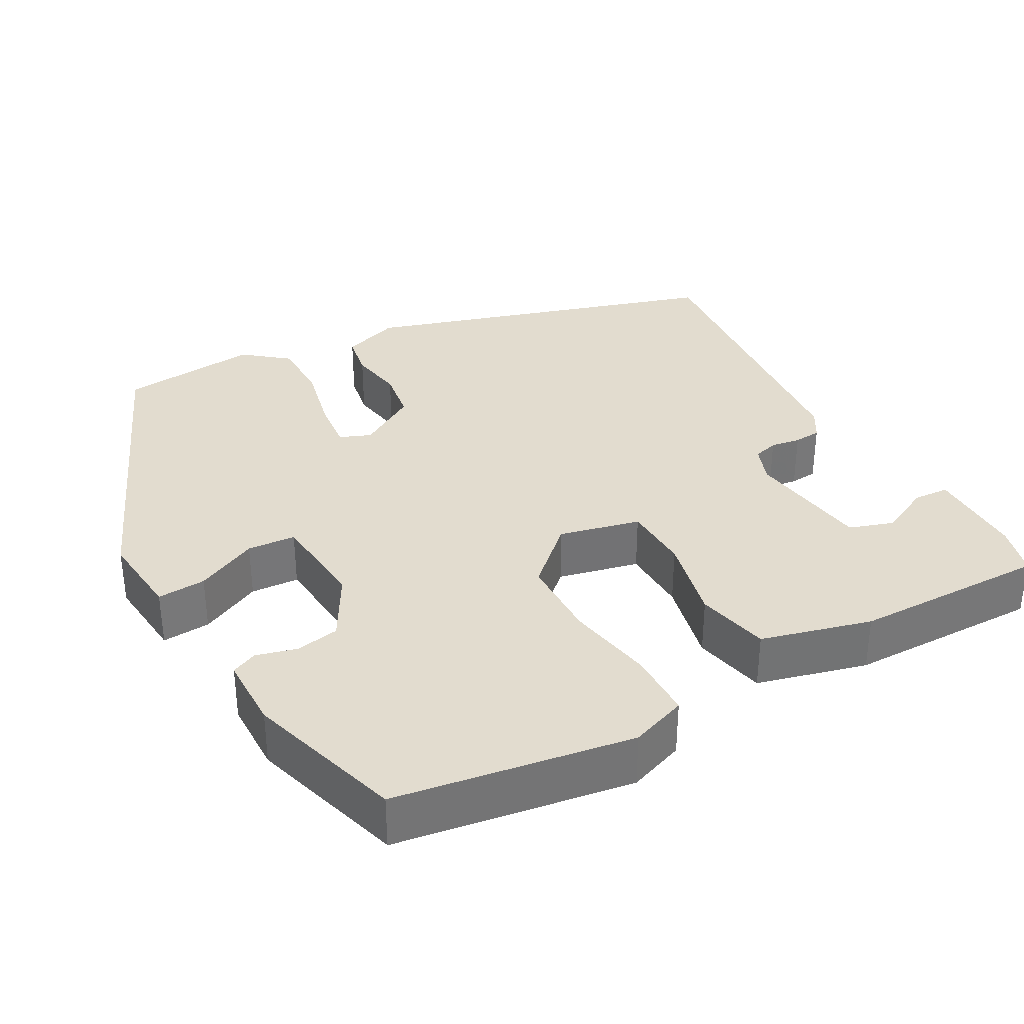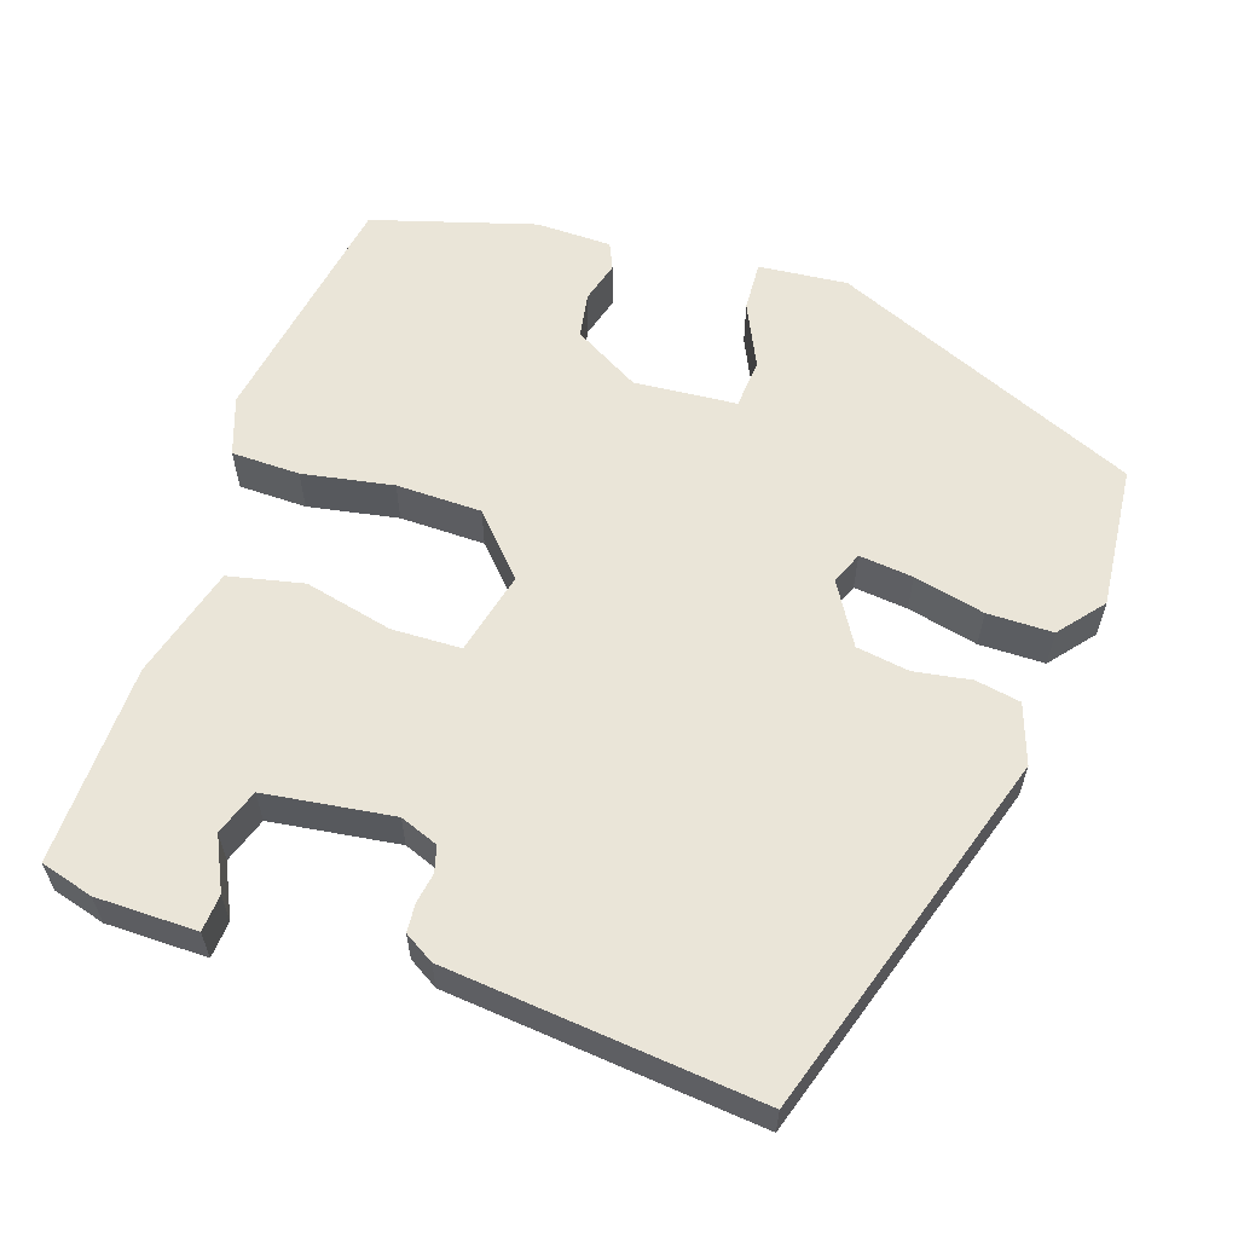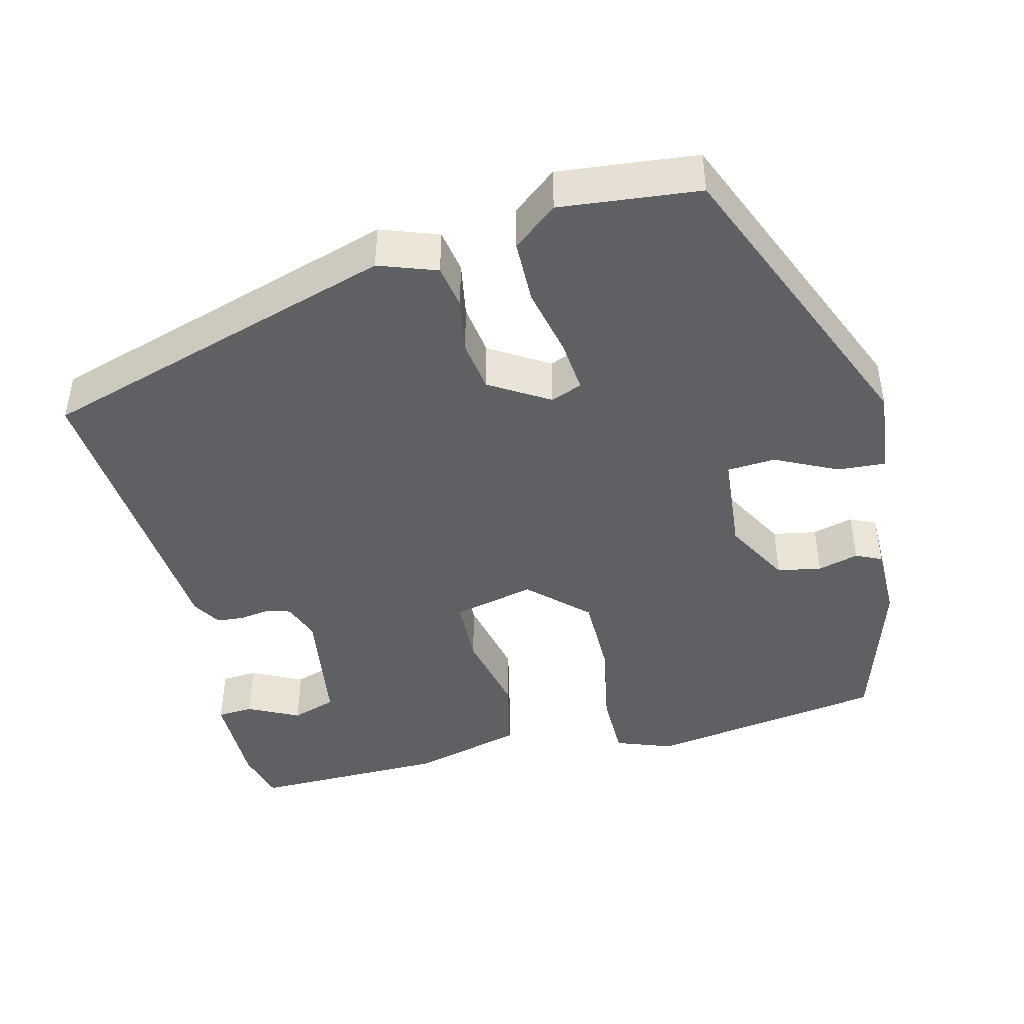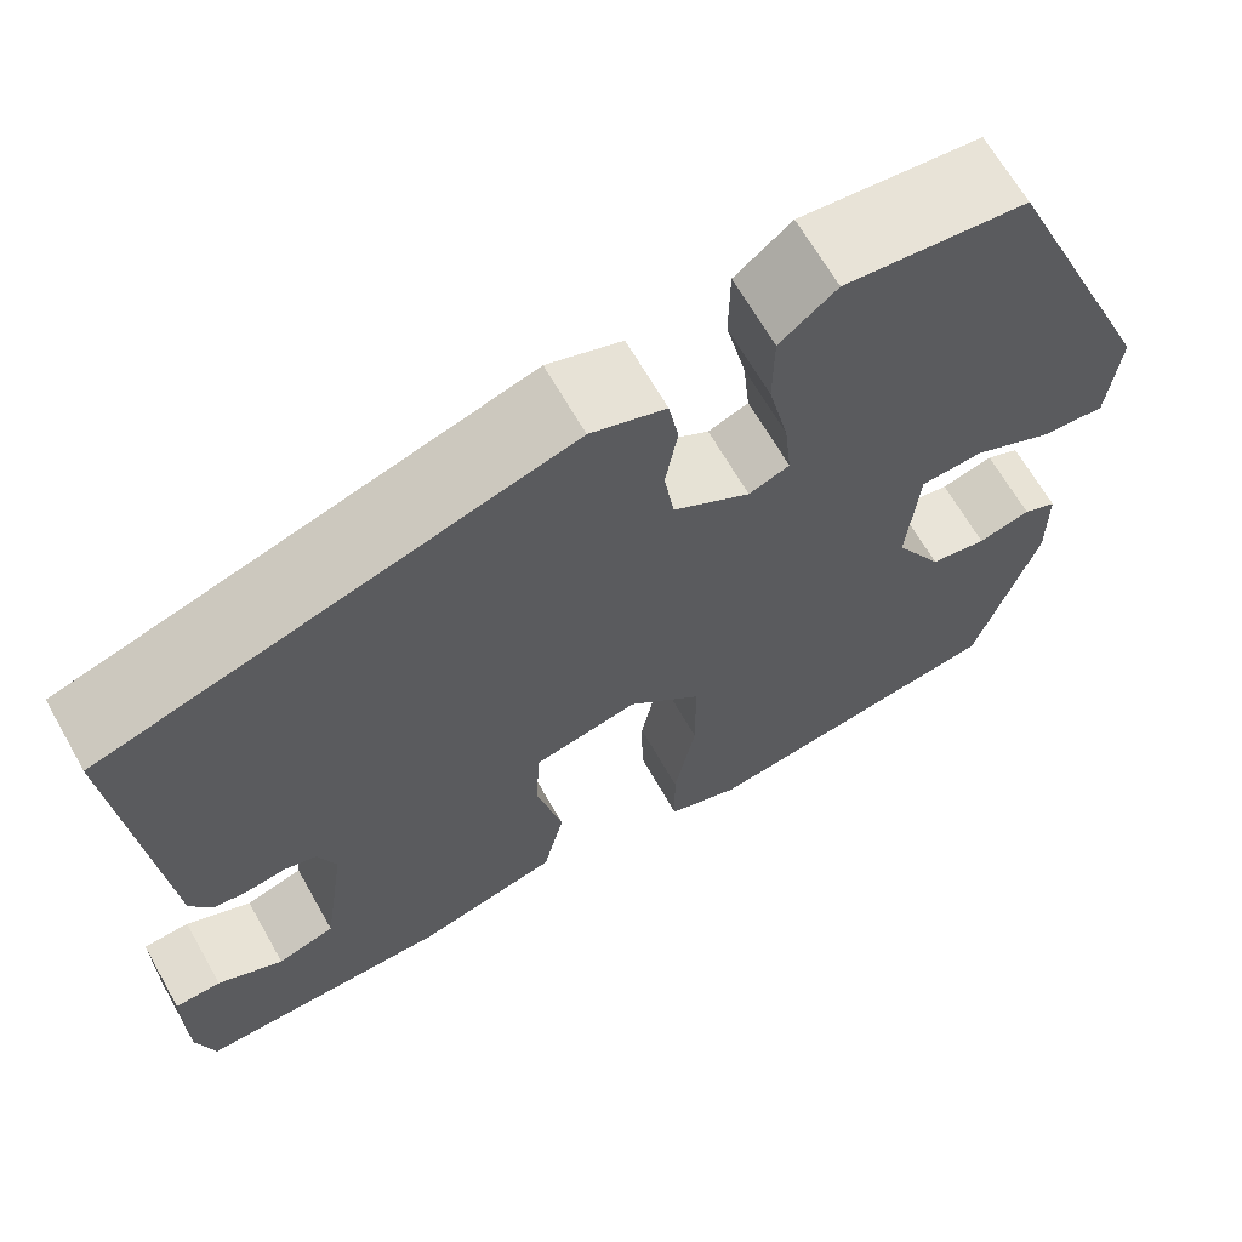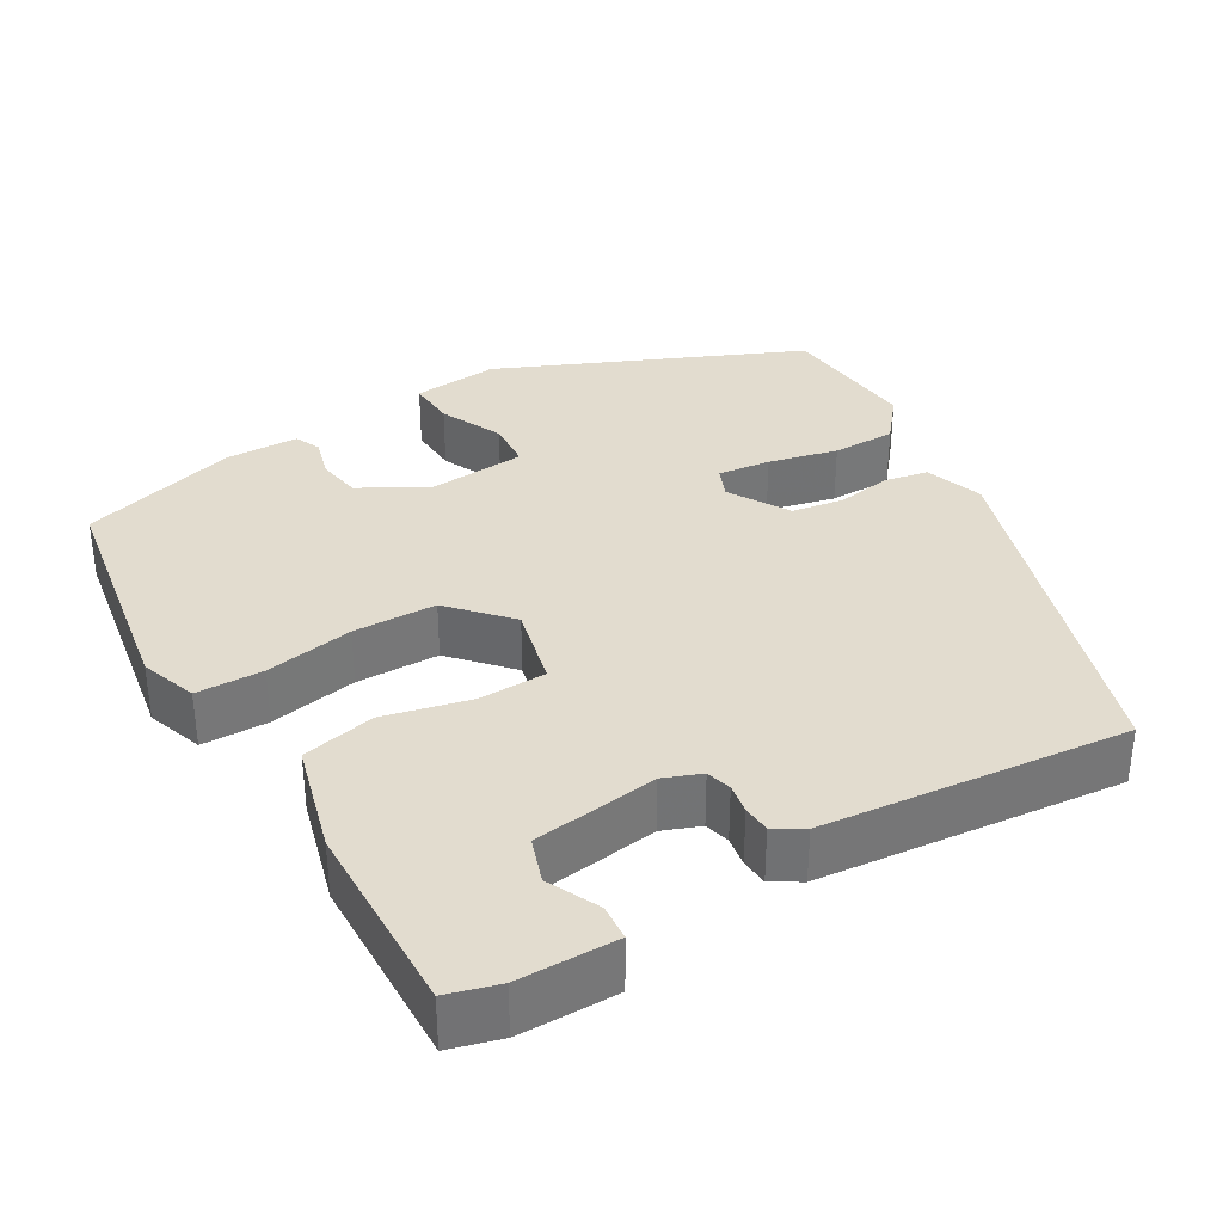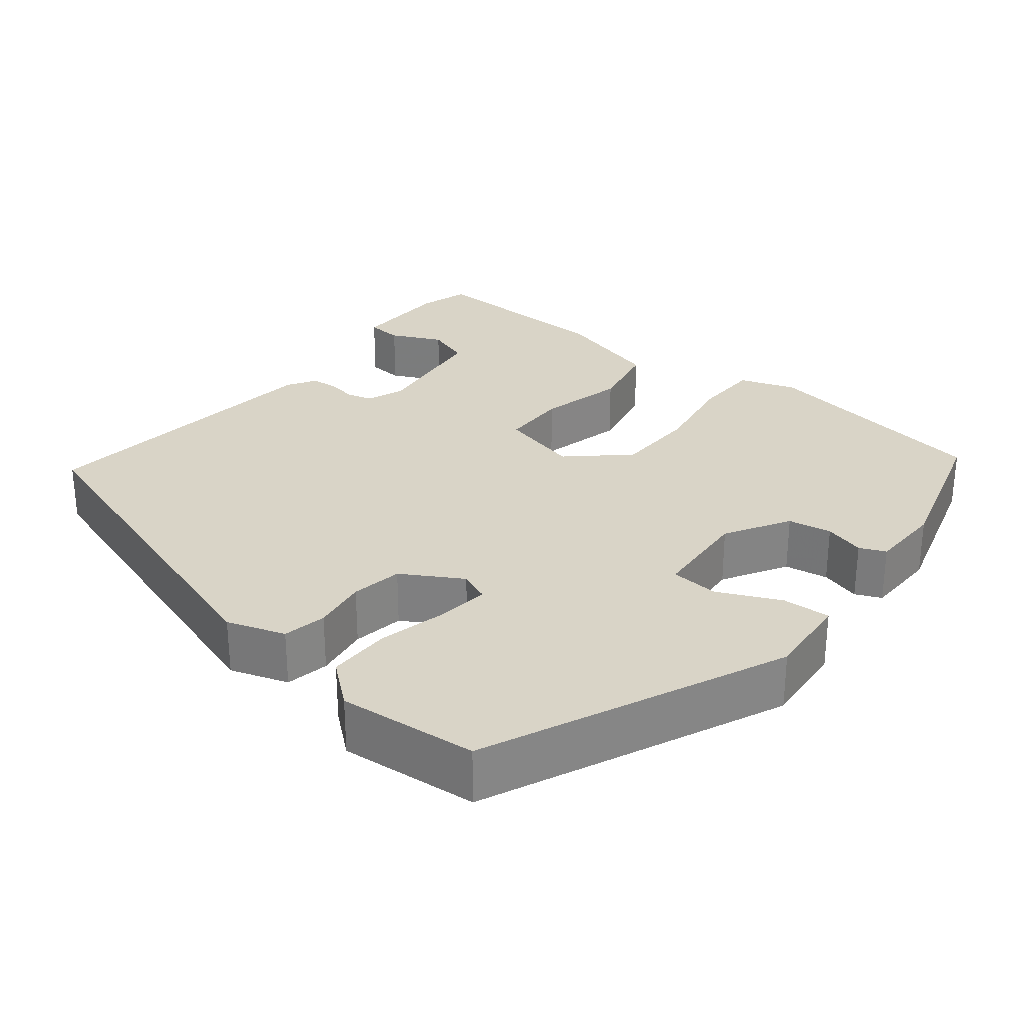
<metadata>
{"format":"obj","ext":"obj","renderer":"f3d","projection":"perspective","resolution":1024,"background":"white","views":[{"elev":34.6,"azim":151.1,"up":"+Y"},{"elev":59.5,"azim":-71.1,"up":"+Y"},{"elev":-44.4,"azim":13.8,"up":"+Y"},{"elev":66.2,"azim":-29.6,"up":"+Z"},{"elev":34.7,"azim":-119.9,"up":"+Y"},{"elev":28.8,"azim":39.5,"up":"+Y"}]}
</metadata>
<code>
v 0.435 0.07 -0.502
v 0.132 0.07 -0.549
v 0.06 0.07 -0.523
v 0.059 0.07 -0.438
v 0.08 0.07 -0.326
v 0.079 0.07 -0.22
v 0.006 0.07 -0.152
v -0.098 0.07 -0.176
v -0.101 0.07 -0.262
v -0.076 0.07 -0.372
v -0.097 0.07 -0.465
v -0.238 0.07 -0.502
v -0.487 0.07 -0.505
v -0.505 0.07 -0.439
v -0.505 0.07 -0.314
v -0.459 0.07 -0.311
v -0.394 0.07 -0.343
v -0.337 0.07 -0.324
v -0.314 0.07 -0.165
v -0.332 0.07 -0.117
v -0.364 0.07 -0.108
v -0.402 0.07 -0.114
v -0.437 0.07 -0.111
v -0.459 0.07 -0.074
v -0.494 0.07 0.313
v -0.037 0.07 0.454
v 0.037 0.07 0.428
v 0.047 0.07 0.372
v 0.035 0.07 0.302
v 0.045 0.07 0.236
v 0.121 0.07 0.19
v 0.161 0.07 0.206
v 0.154 0.07 0.273
v 0.134 0.07 0.361
v 0.135 0.07 0.442
v 0.191 0.07 0.487
v 0.369 0.07 0.469
v 0.532 0.07 0.085
v 0.521 0.07 -0.025
v 0.459 0.07 -0.021
v 0.38 0.07 0.017
v 0.318 0.07 0.013
v 0.307 0.07 -0.114
v 0.354 0.07 -0.197
v 0.41 0.07 -0.207
v 0.462 0.07 -0.193
v 0.495 0.07 -0.208
v 0.496 0.07 -0.302
v 0.435 0 -0.502
v 0.132 0 -0.549
v 0.06 0 -0.523
v 0.059 0 -0.438
v 0.08 0 -0.326
v 0.079 0 -0.22
v 0.006 0 -0.152
v -0.098 0 -0.176
v -0.101 0 -0.262
v -0.076 0 -0.372
v -0.097 0 -0.465
v -0.238 0 -0.502
v -0.487 0 -0.505
v -0.505 0 -0.439
v -0.505 0 -0.314
v -0.459 0 -0.311
v -0.394 0 -0.343
v -0.337 0 -0.324
v -0.314 0 -0.165
v -0.332 0 -0.117
v -0.364 0 -0.108
v -0.402 0 -0.114
v -0.437 0 -0.111
v -0.459 0 -0.074
v -0.494 0 0.313
v -0.037 0 0.454
v 0.037 0 0.428
v 0.047 0 0.372
v 0.035 0 0.302
v 0.045 0 0.236
v 0.121 0 0.19
v 0.161 0 0.206
v 0.154 0 0.273
v 0.134 0 0.361
v 0.135 0 0.442
v 0.191 0 0.487
v 0.369 0 0.469
v 0.532 0 0.085
v 0.521 0 -0.025
v 0.459 0 -0.021
v 0.38 0 0.017
v 0.318 0 0.013
v 0.307 0 -0.114
v 0.354 0 -0.197
v 0.41 0 -0.207
v 0.462 0 -0.193
v 0.495 0 -0.208
v 0.496 0 -0.302
f 45 46 47 48
f 44 45 48 1
f 43 44 1 2
f 42 43 2 3
f 38 39 40 41
f 38 41 42
f 37 38 42
f 33 34 35 36
f 32 33 36 37
f 26 27 28 29
f 26 29 30
f 25 26 30
f 24 25 30 31
f 21 22 23 24
f 20 21 24 31
f 14 15 16 17
f 14 17 18
f 13 14 18
f 12 13 18
f 9 10 11 12
f 8 9 12 18
f 42 3 4 5
f 32 37 42 5
f 19 20 31 32
f 8 18 19 32
f 7 8 32
f 6 7 32
f 5 6 32
f 96 95 94 93
f 49 96 93 92
f 50 49 92 91
f 51 50 91 90
f 89 88 87 86
f 90 89 86
f 90 86 85
f 84 83 82 81
f 85 84 81 80
f 77 76 75 74
f 78 77 74
f 78 74 73
f 79 78 73 72
f 72 71 70 69
f 79 72 69 68
f 65 64 63 62
f 66 65 62
f 66 62 61
f 66 61 60
f 60 59 58 57
f 66 60 57 56
f 53 52 51 90
f 53 90 85 80
f 80 79 68 67
f 80 67 66 56
f 80 56 55
f 80 55 54
f 80 54 53
f 1 49 50 2
f 2 50 51 3
f 3 51 52 4
f 4 52 53 5
f 5 53 54 6
f 6 54 55 7
f 7 55 56 8
f 8 56 57 9
f 9 57 58 10
f 10 58 59 11
f 11 59 60 12
f 12 60 61 13
f 13 61 62 14
f 14 62 63 15
f 15 63 64 16
f 16 64 65 17
f 17 65 66 18
f 18 66 67 19
f 19 67 68 20
f 20 68 69 21
f 21 69 70 22
f 22 70 71 23
f 23 71 72 24
f 24 72 73 25
f 25 73 74 26
f 26 74 75 27
f 27 75 76 28
f 28 76 77 29
f 29 77 78 30
f 30 78 79 31
f 31 79 80 32
f 32 80 81 33
f 33 81 82 34
f 34 82 83 35
f 35 83 84 36
f 36 84 85 37
f 37 85 86 38
f 38 86 87 39
f 39 87 88 40
f 40 88 89 41
f 41 89 90 42
f 42 90 91 43
f 43 91 92 44
f 44 92 93 45
f 45 93 94 46
f 46 94 95 47
f 47 95 96 48
f 48 96 49 1

</code>
